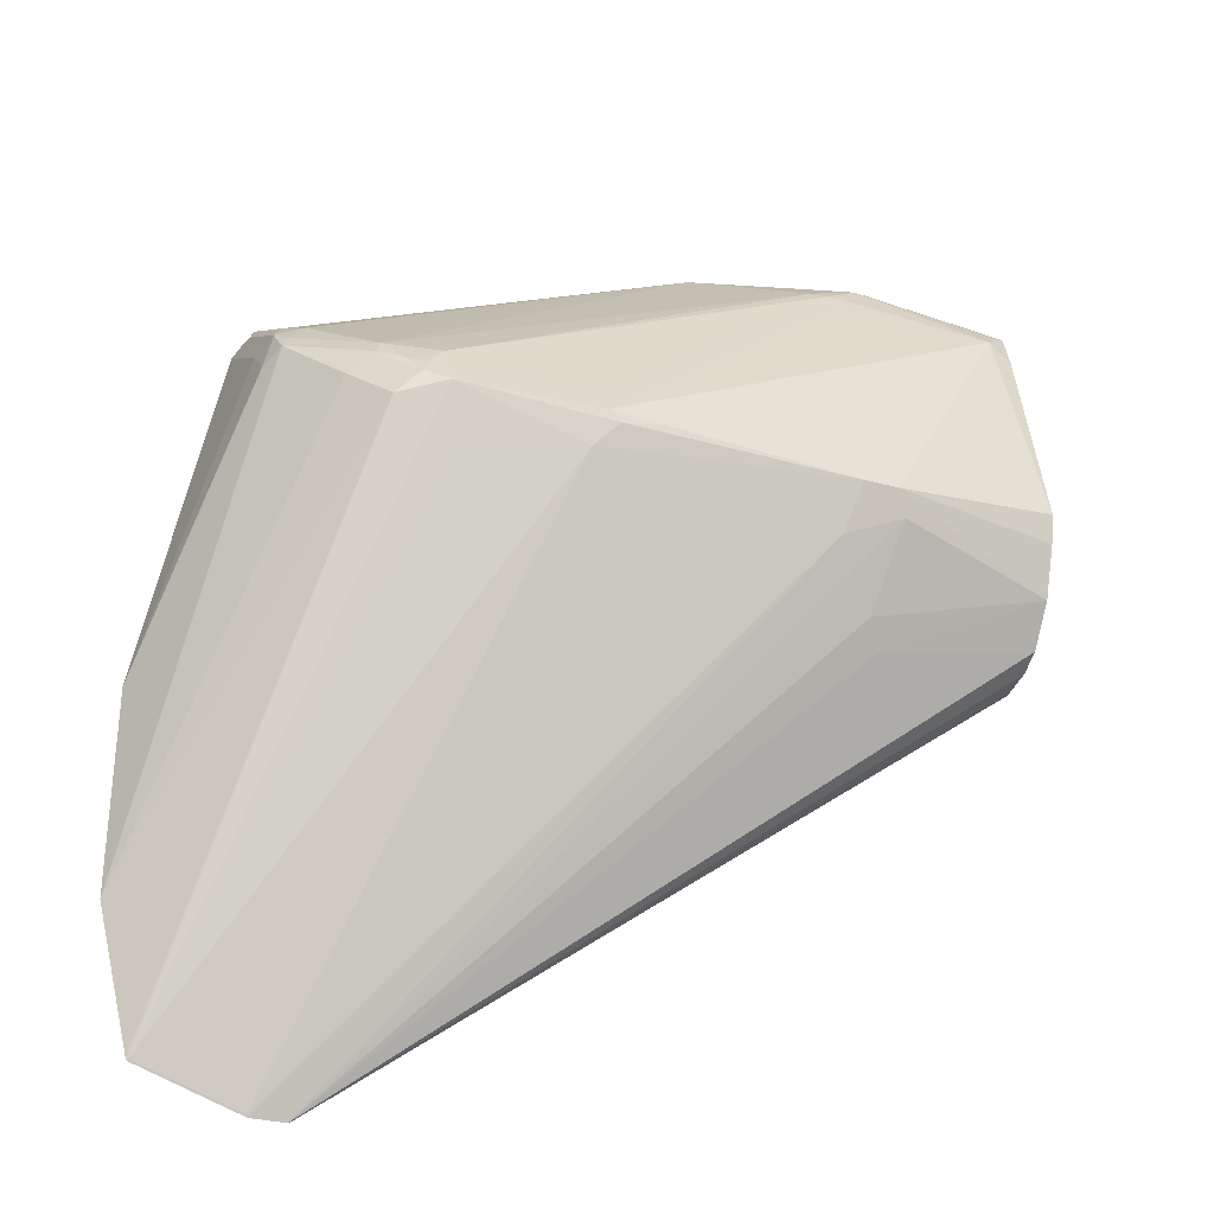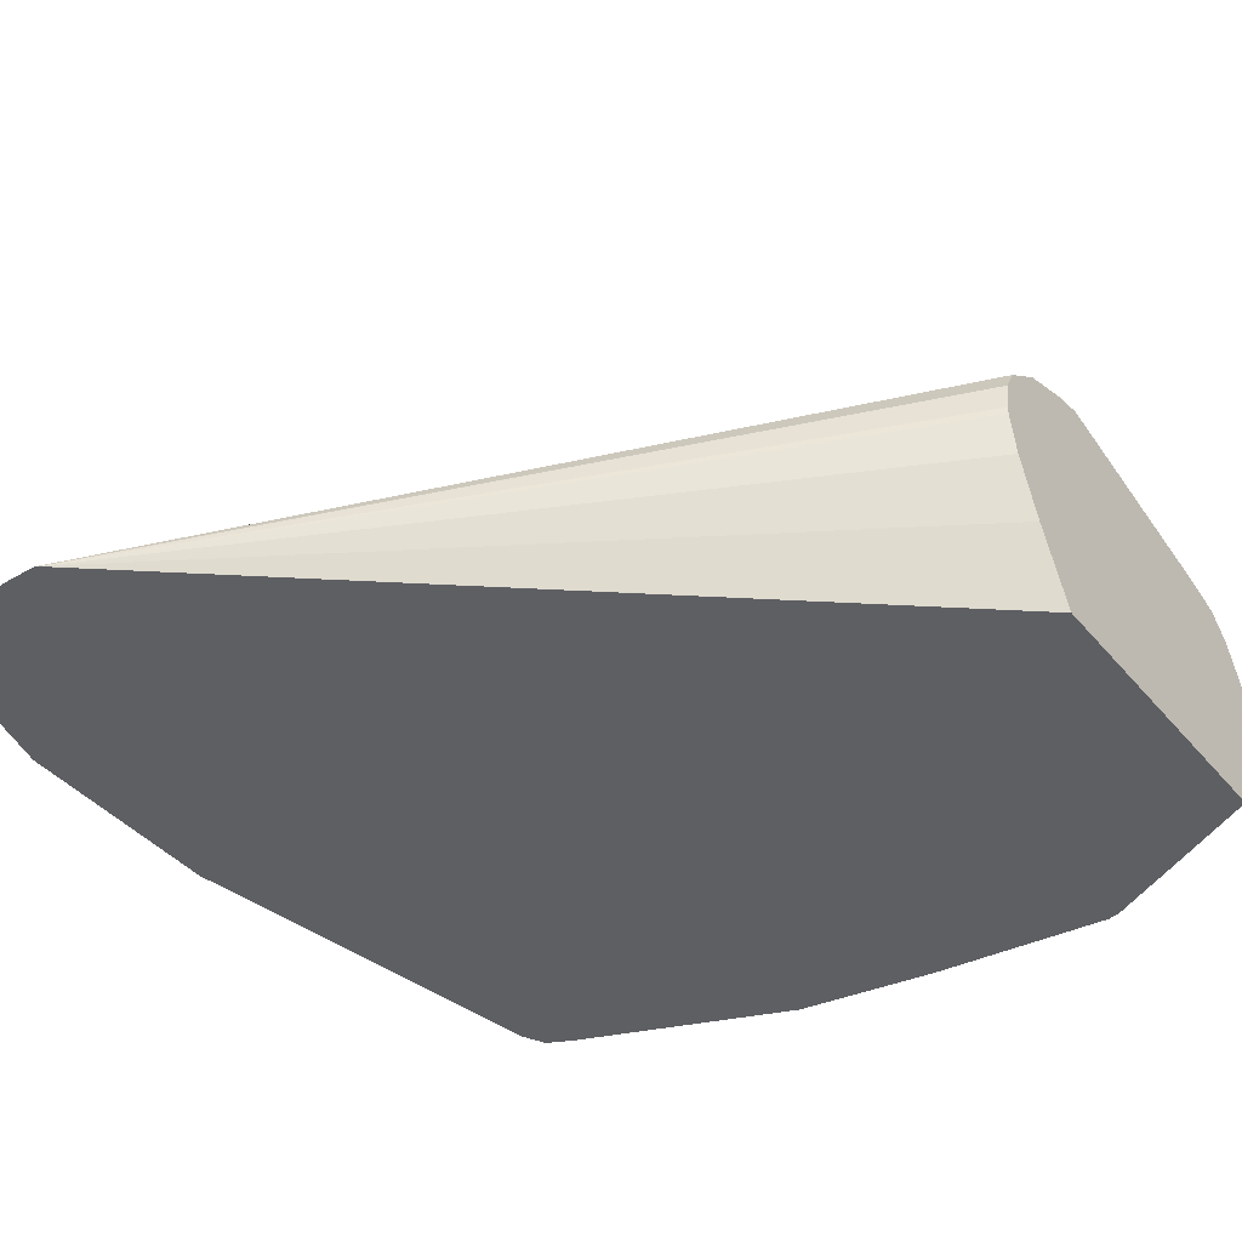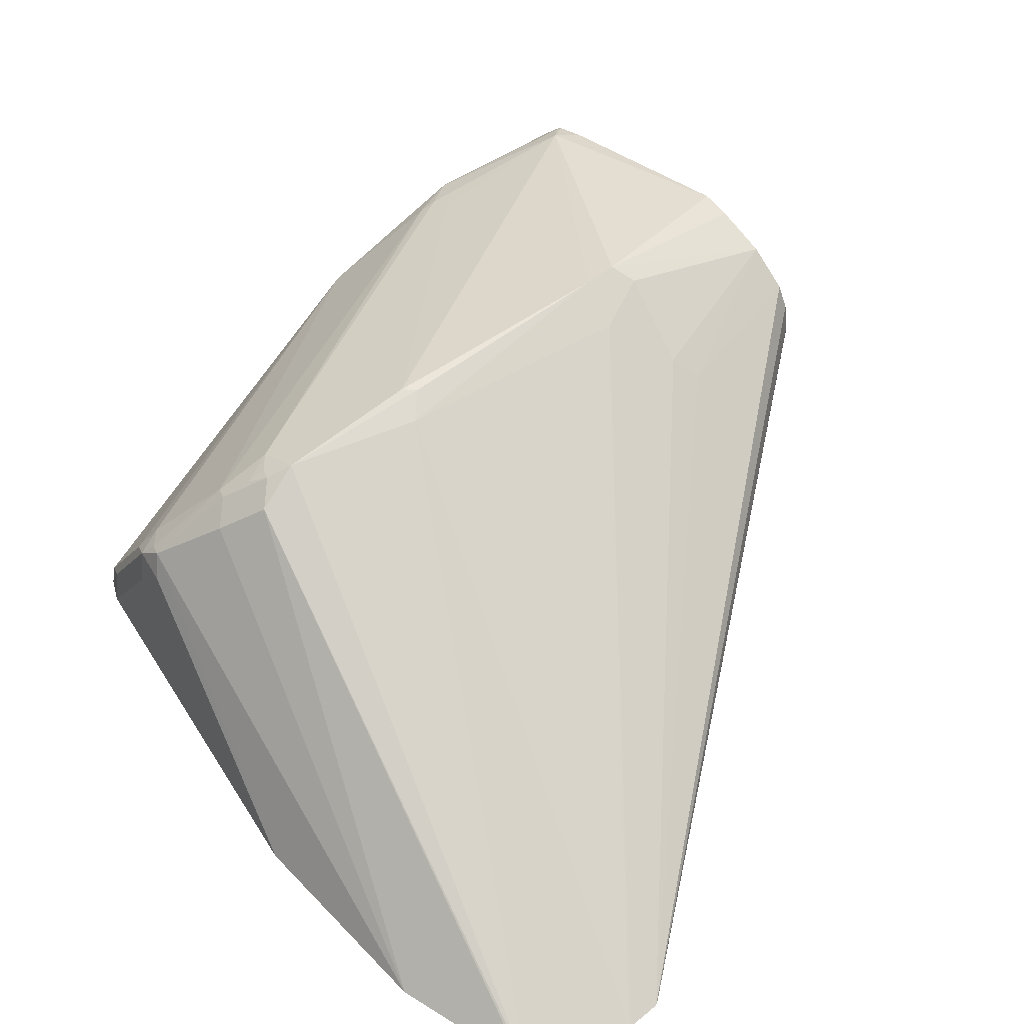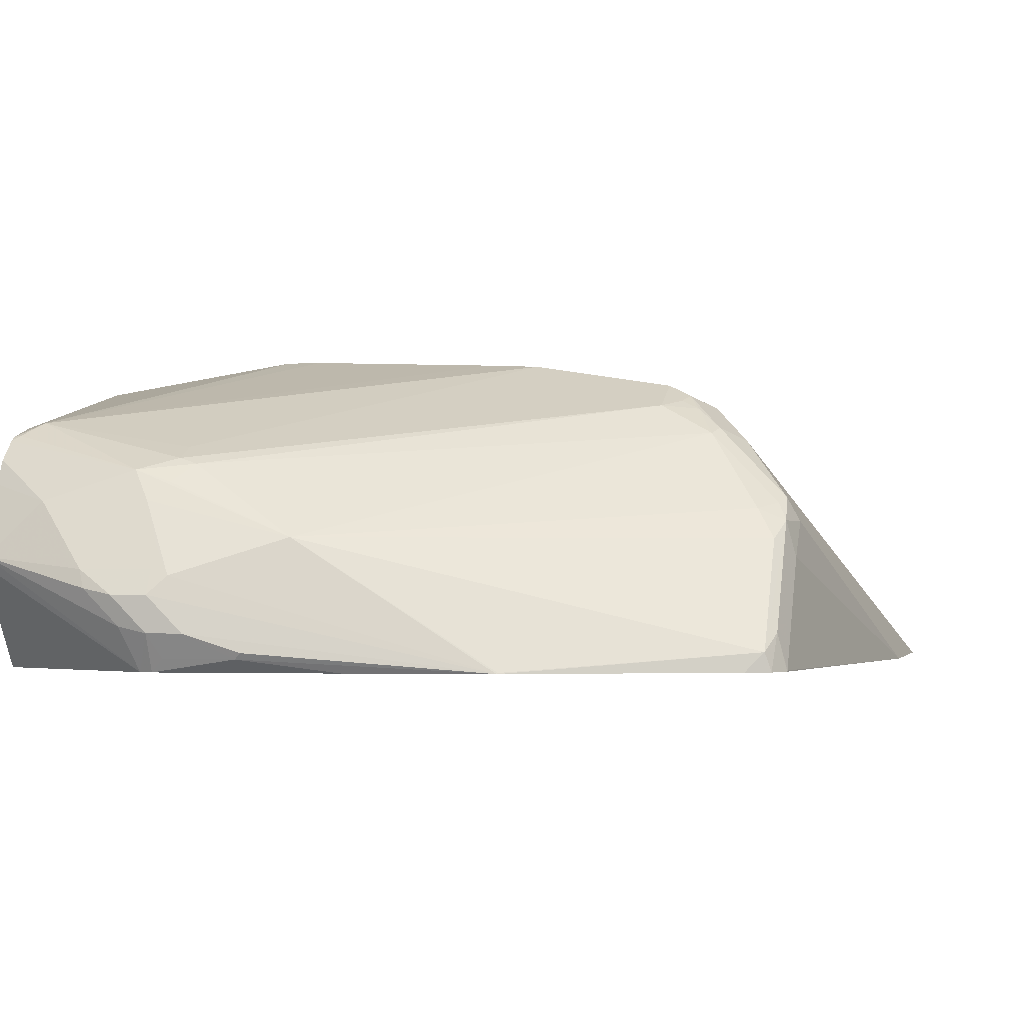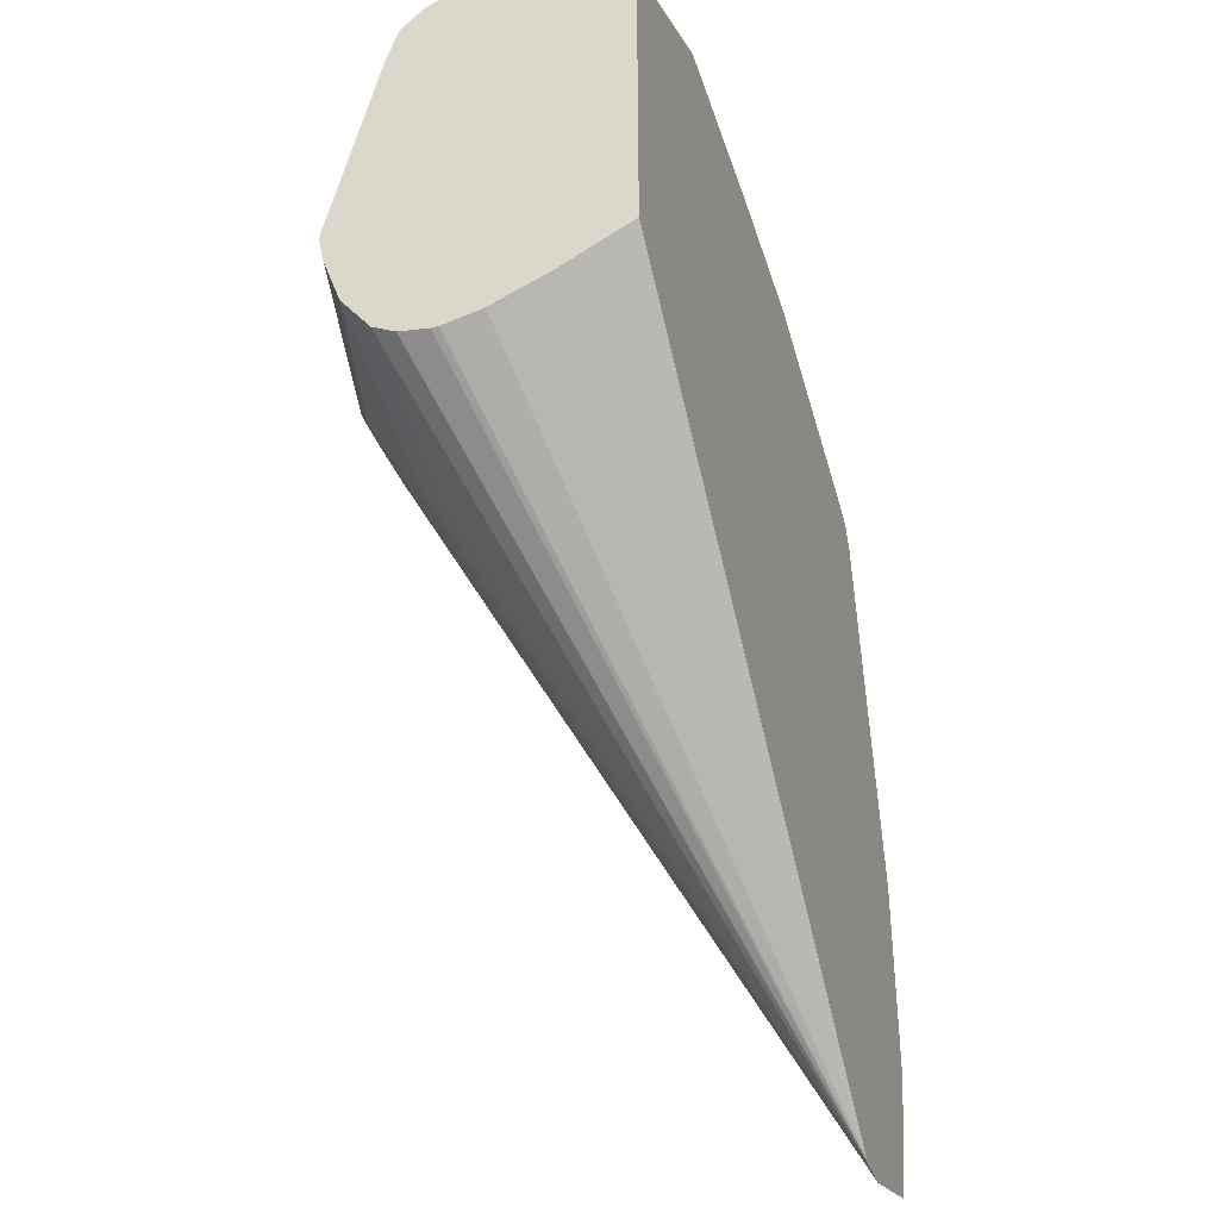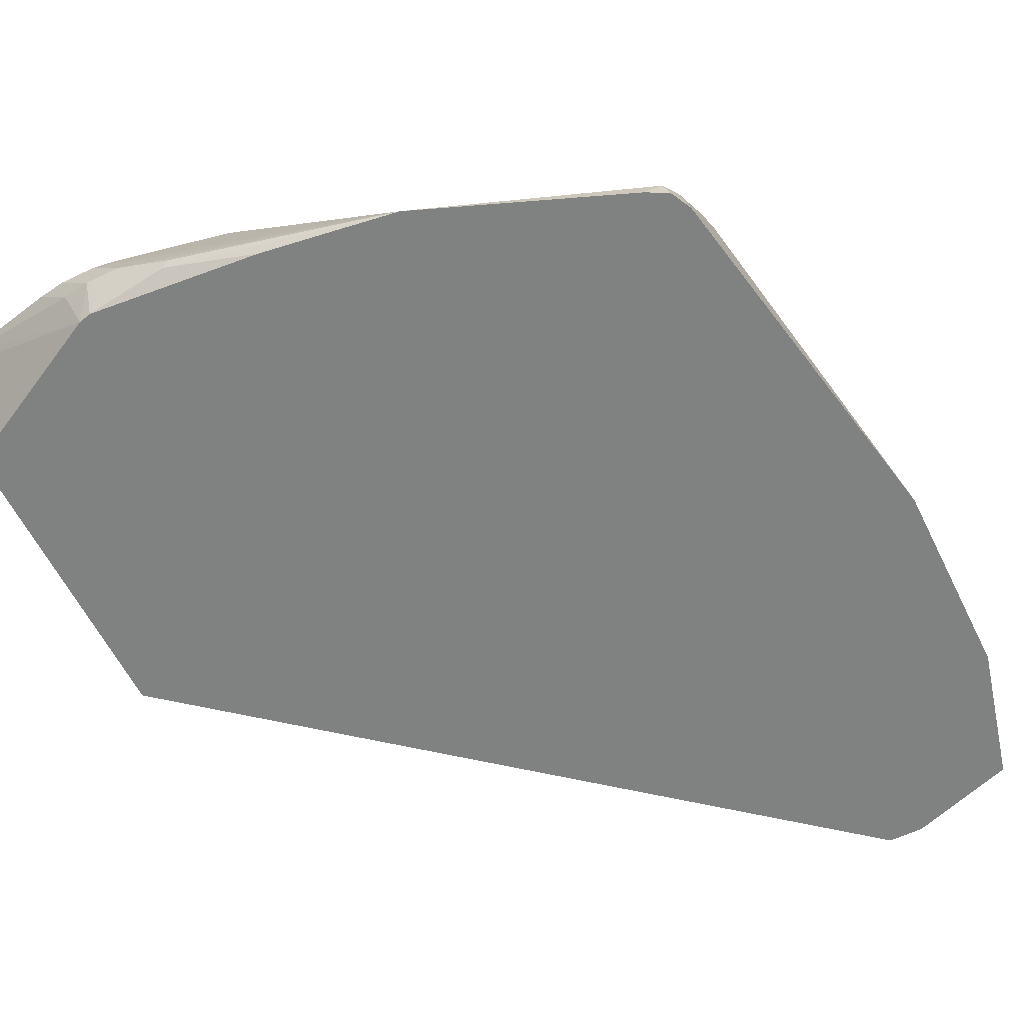
<metadata>
{"format":"obj","ext":"obj","renderer":"f3d","projection":"perspective","resolution":1024,"background":"white","views":[{"elev":-31.1,"azim":-21.5,"up":"+Y"},{"elev":-40.6,"azim":35.8,"up":"+Z"},{"elev":51.0,"azim":-41.7,"up":"+Z"},{"elev":-1.7,"azim":-166.1,"up":"+Z"},{"elev":-38.7,"azim":108.1,"up":"+Y"},{"elev":-60.3,"azim":-153.7,"up":"+Z"}]}
</metadata>
<code>
v 0.02196 0.6448 0.0408
v 0.02196 0.6438 0.03766
v 0.01986 0.6459 0.03975
v 0.004966 0.6434 0.05465
v 0.02196 0.6359 0.05962
v -0.02591 0.6498 0.009642
v 0.02196 0.6256 0.009642
v -0.02154 0.6542 0.02153
v -0.0116 0.6542 0.03147
v -0.00995 0.6525 0.03644
v -0.02484 0.6434 0.05465
v -0.01989 0.6393 0.06293
v 0.02196 0.6326 0.06624
v -0.02953 0.6507 0.009642
v -0.02982 0.6558 0.01987
v 0.02196 0.5367 0.009642
v -0.01989 0.6558 0.02982
v -0.02982 0.6525 0.03644
v -0.02982 0.6492 0.04306
v -0.03478 0.6533 0.03478
v -0.06461 0.6434 0.04472
v -0.02982 0.6397 0.05962
v -0.03478 0.6335 0.06459
v -0.02982 0.6326 0.06624
v 0.0149 0.621 0.07701
v 0.01986 0.626 0.07328
v 0.02196 0.6274 0.0718
v -0.053 0.6525 0.01325
v -0.03313 0.6525 0.01325
v -0.0795 0.6459 0.009642
v -0.03976 0.6558 0.01987
v 0.02196 0.5366 0.009941
v -0.1577 0.3876 0.009642
v -0.02982 0.6558 0.02982
v -0.1189 0.6399 0.009642
v -0.1192 0.6397 0.009941
v -0.1838 0.6136 0.01491
v -0.1838 0.5937 0.04472
v -0.1788 0.5896 0.053
v -0.164 0.5738 0.07452
v -0.149 0.5697 0.0828
v -0.02982 0.626 0.06955
v -0.149 0.5631 0.08612
v -0.1093 0.5598 0.09274
v 0.02196 0.6163 0.07602
v 0.02196 0.6257 0.07302
v -0.1093 0.5531 0.09605
v -0.0944 0.5515 0.09688
v -0.03976 0.5465 0.09937
v -0.02982 0.5465 0.09937
v 0.02196 0.5562 0.08995
v -0.05467 0.6533 0.01491
v 0.02196 0.5261 0.03008
v 0.02196 0.5192 0.04635
v 0.02196 0.5187 0.04871
v 0.02196 0.5167 0.05753
v 0.02196 0.5167 0.05962
v 0.02196 0.5182 0.06805
v -0.1587 0.387 0.009642
v -0.1788 0.6162 0.009642
v -0.1855 0.6129 0.009642
v -0.1863 0.6074 0.01987
v -0.1863 0.5875 0.04969
v -0.1838 0.5838 0.05465
v -0.1855 0.5796 0.05631
v -0.1656 0.5697 0.07618
v -0.159 0.5651 0.08198
v -0.154 0.5639 0.08446
v -0.1557 0.5598 0.08612
v -0.149 0.5564 0.08943
v -0.106 0.5498 0.09605
v -0.1126 0.5432 0.09274
v -0.04306 0.5333 0.09274
v -0.02652 0.5399 0.09605
v 0.02196 0.5331 0.08302
v 0.02196 0.5477 0.08821
v 0.02196 0.5217 0.07452
v -0.02652 0.5101 0.07618
v -0.03107 0.5167 0.08198
v -0.1686 0.387 0.009642
v -0.1887 0.6065 0.009642
v -0.1888 0.6061 0.009941
v -0.1888 0.5863 0.03975
v -0.1888 0.5763 0.04969
v -0.2093 0.4971 0.009642
v -0.2093 0.4375 0.009642
v -0.1722 0.5631 0.07286
v -0.1623 0.5531 0.0828
v -0.1441 0.5416 0.08446
v -0.1987 0.3975 0.009941
v -0.1689 0.3876 0.009941
v -0.1984 0.3969 0.009642
v -0.1888 0.6061 0.009642
v -0.1993 0.3978 0.009642
v -0.199 0.3972 0.009642
f 38 63 39
f 41 68 69
f 39 63 64
f 39 64 40
f 40 64 65
f 40 65 66
f 40 66 67
f 40 67 41
f 41 67 68
f 25 47 48
f 43 69 70
f 43 70 47
f 43 47 44
f 47 70 71
f 47 71 48
f 48 71 49
f 49 71 72
f 49 72 73
f 37 60 61
f 49 73 50
f 41 69 43
f 37 63 38
f 31 35 34
f 37 61 62
f 50 73 74
f 25 48 49
f 25 49 50
f 25 50 51
f 25 51 45
f 26 46 27
f 28 52 31
f 28 30 35
f 28 35 52
f 31 52 35
f 32 53 33
f 33 53 54
f 33 54 55
f 33 55 56
f 33 56 57
f 33 57 58
f 33 58 59
f 35 60 37
f 35 37 36
f 37 62 63
f 50 74 75
f 70 88 90
f 50 76 51
f 70 90 89
f 72 89 90
f 72 90 91
f 72 91 73
f 73 91 80
f 74 79 75
f 75 79 78
f 75 78 77
f 80 91 90
f 80 90 92
f 81 93 82
f 82 93 85
f 82 85 83
f 83 85 84
f 86 94 88
f 86 88 87
f 88 94 90
f 90 94 95
f 25 42 47
f 70 72 71
f 70 89 72
f 69 88 70
f 67 69 68
f 58 77 59
f 59 78 79
f 59 79 74
f 59 74 73
f 59 73 80
f 59 77 78
f 61 81 62
f 62 81 82
f 62 82 63
f 50 75 76
f 63 83 84
f 63 65 64
f 63 82 83
f 65 84 85
f 65 85 86
f 65 86 87
f 90 95 92
f 66 87 88
f 66 88 69
f 66 69 67
f 63 84 65
f 25 46 26
f 65 87 66
f 24 47 42
f 3 6 8
f 3 8 9
f 3 9 10
f 3 10 4
f 4 18 11
f 4 11 12
f 4 12 13
f 4 13 5
f 6 14 15
f 6 15 8
f 6 7 16
f 6 16 33
f 6 33 59
f 6 59 80
f 6 80 92
f 6 92 95
f 6 95 94
f 6 94 86
f 6 86 85
f 2 7 6
f 2 6 3
f 1 7 2
f 1 16 7
f 25 45 46
f 1 2 3
f 1 3 4
f 1 4 5
f 1 5 13
f 1 13 27
f 1 27 46
f 1 46 45
f 1 45 51
f 6 85 93
f 1 51 76
f 1 75 77
f 1 77 58
f 1 58 57
f 1 57 56
f 1 56 55
f 1 55 54
f 1 54 53
f 1 53 32
f 1 32 16
f 1 76 75
f 6 93 81
f 4 10 18
f 6 61 60
f 15 29 28
f 15 28 31
f 16 32 33
f 18 34 20
f 18 20 19
f 20 34 35
f 20 35 21
f 21 23 22
f 21 35 36
f 15 34 17
f 21 36 37
f 21 38 39
f 21 39 40
f 21 40 23
f 6 81 61
f 23 41 24
f 24 42 25
f 24 41 43
f 24 43 44
f 24 44 47
f 21 37 38
f 15 31 34
f 23 40 41
f 14 29 15
f 14 30 28
f 6 60 35
f 6 35 30
f 8 15 9
f 9 15 17
f 9 17 10
f 10 17 34
f 10 34 18
f 11 18 19
f 11 19 20
f 6 30 14
f 11 21 12
f 11 20 21
f 12 21 22
f 12 26 27
f 12 27 13
f 12 24 25
f 12 23 24
f 12 22 23
f 12 25 26
f 14 28 29

</code>
